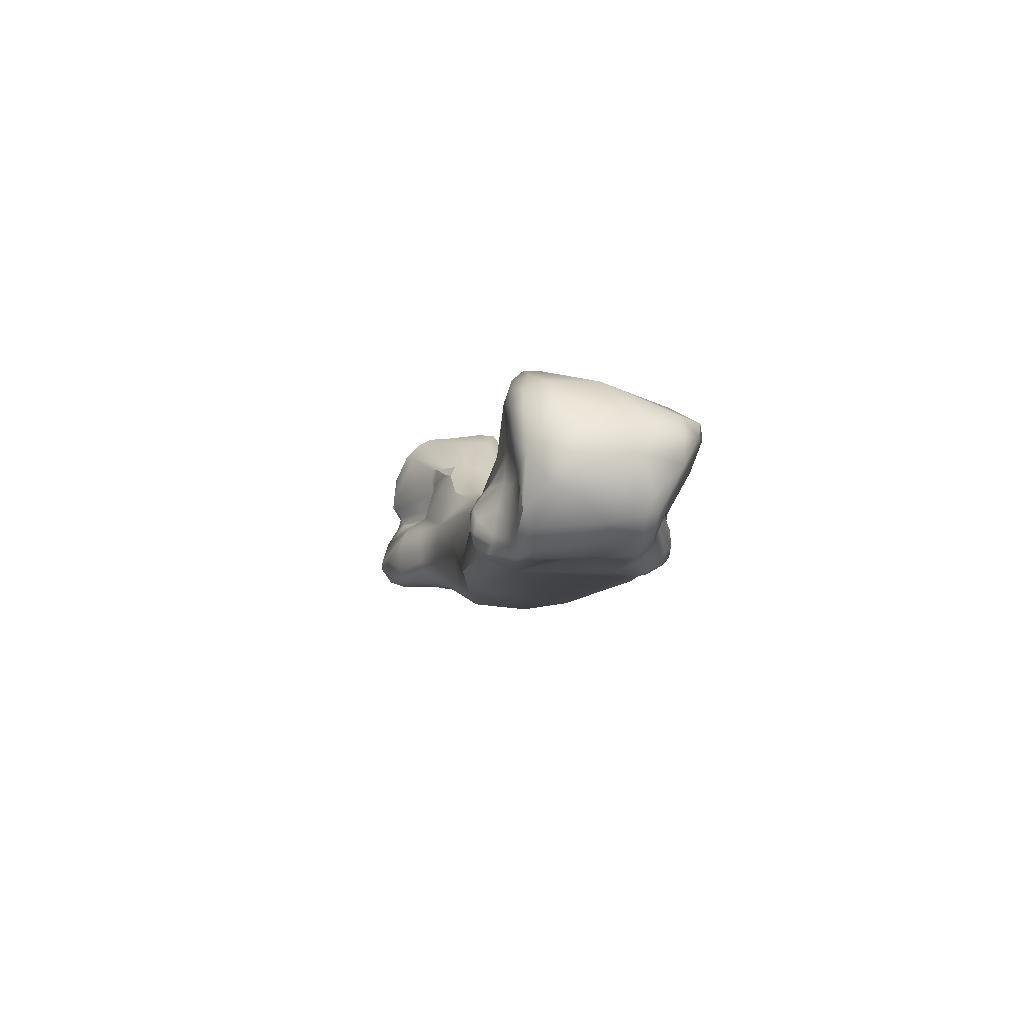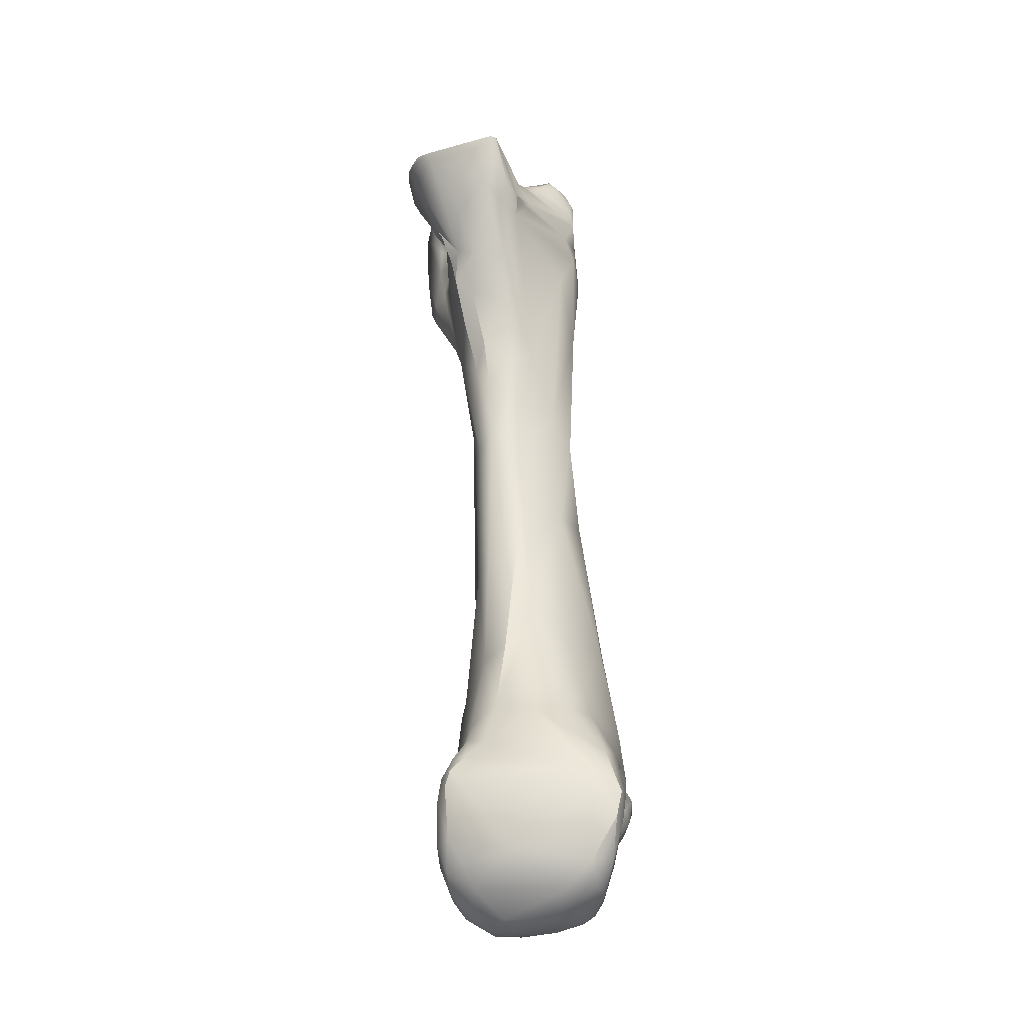
<metadata>
{"format":"obj","ext":"obj","renderer":"f3d","projection":"perspective","resolution":1024,"background":"white","views":[{"elev":-77.2,"azim":-11.3,"up":"+Z"},{"elev":-11.6,"azim":10.3,"up":"+Z"}]}
</metadata>
<code>
v 251 -121.8 783.2
v 251.2 -120.2 781.8
v 251.3 -119.3 781.7
v 251.5 -116.2 779.8
v 251.3 -115.4 776.5
v 251.4 -114.5 777.8
v 251.4 -114.9 775.8
v 252 -116.5 772.9
v 251.6 -123.4 783.9
v 252.5 -124.9 784.2
v 252.6 -124.3 784.1
v 253.4 -124.7 784.2
v 251.8 -122.4 783.7
v 251.2 -120.1 782.7
v 251.8 -120.2 782.8
v 251.8 -119.8 782.5
v 253.3 -119.4 782.5
v 251.6 -123.9 783.4
v 252.2 -124.3 782.1
v 252.5 -125.3 783.6
v 253.4 -126 783.9
v 251.2 -122.6 783
v 251.5 -119.4 781.2
v 251.7 -118.9 781.6
v 252.2 -118.4 781.2
v 252.2 -118.9 780.6
v 252.4 -118.4 781.5
v 251.8 -116.7 780.8
v 251.9 -115.7 780.6
v 252.1 -117.8 780.7
v 252.3 -116.4 781.1
v 252.5 -115.7 780.9
v 252.6 -118.4 779.6
v 252.5 -117.7 781.3
v 254 -117.4 781.8
v 252.3 -114.8 780.1
v 252.3 -114.2 778.8
v 253.2 -118.8 778.5
v 253.3 -118.9 777.8
v 253.4 -121.3 778.6
v 253.9 -119.2 777.6
v 252.6 -118.3 778.6
v 253.7 -122.8 777.8
v 253.3 -119.3 775.7
v 252.5 -114.2 774.3
v 253 -113.8 775.6
v 253.7 -114.2 773.7
v 253.8 -119.9 773.6
v 254.4 -120.9 773.6
v 254.2 -120.4 771.8
v 252.8 -118.2 771.6
v 252.9 -119.3 772.8
v 253.3 -116.2 770.8
v 254 -115.4 771
v 254.4 -119.8 769.8
v 254.7 -118.1 768.7
v 253.9 -126.2 783.2
v 255.7 -114.1 780.5
v 254.1 -120.2 778.3
v 254.4 -119.7 777.7
v 254.1 -122.1 777.3
v 254.3 -124.5 777.5
v 254.4 -123.5 777.1
v 254.6 -124.7 777
v 254.7 -123.5 776.4
v 254.5 -120.3 776
v 254.5 -121.2 775.6
v 255 -121.3 776.7
v 256.2 -125.7 775.3
v 255.5 -124.9 774.6
v 255.9 -125.3 772.9
v 255.8 -115.3 771.4
v 255.1 -123.5 772.3
v 255.2 -117.3 768.6
v 256.3 -116.2 769.4
v 256.6 -124.7 769.4
v 255.7 -122.1 766.8
v 255.9 -118.7 766
v 257.2 -117 766.9
v 257.4 -125.1 760.2
v 257 -122.8 760.1
v 257.8 -125.7 757.8
v 258 -120.2 756.1
v 257.7 -125.2 743
v 257.9 -125.4 740.4
v 257.8 -129.4 737.6
v 258 -130.5 737.7
v 257.7 -129 736.2
v 257.8 -129.9 737.2
v 257.7 -129.6 736.8
v 257.7 -130.4 736.4
v 258.5 -135.9 733.2
v 257.7 -130.4 733.3
v 258.6 -128.8 732.1
v 258.3 -141.2 729.9
v 258.1 -139.7 729.3
v 258.6 -136 728
v 258.8 -135.4 727.5
v 257.3 -132.4 727.9
v 257.6 -133.3 728.7
v 257.6 -132.3 728.6
v 257.4 -132.9 727.5
v 258 -133.3 729.5
v 258 -133.6 729.2
v 258.1 -134.1 728.5
v 258.2 -133.9 729.7
v 258.4 -135 729.4
v 258.2 -134.4 728.9
v 258.3 -134.6 728.3
v 257.6 -131.3 727.6
v 257.5 -131.7 726.7
v 257.8 -130.9 726.8
v 257.7 -132 729.4
v 259 -130 727
v 258.3 -141.2 726.7
v 258.6 -138.5 725.6
v 258.8 -137.2 727.5
v 258.8 -136.4 727.4
v 258.9 -133.6 726.1
v 257.8 -132.5 726.5
v 257.8 -131.7 726.3
v 258.9 -130.6 725.8
v 258.9 -132.1 725.4
v 259 -131.4 725.3
v 258.3 -140.3 725.4
v 257.5 -124.5 784.3
v 256.2 -120.1 783.2
v 258.9 -119 783.5
v 257 -114.5 782.1
v 258.6 -113.7 782.5
v 258.5 -113.5 782.2
v 259.2 -114.5 783.2
v 259.2 -113.7 783.1
v 259.4 -112.9 782.3
v 257.8 -127.5 783.3
v 257.4 -113.9 781
v 258.6 -113.5 781.4
v 258.6 -127.4 780.7
v 258.6 -114.4 776.3
v 259.8 -113.9 777.7
v 256.5 -126.8 778.3
v 257.5 -125.9 774.9
v 257.4 -125.6 771.7
v 258.8 -116 769.3
v 258.3 -125.3 767.6
v 257.7 -125.3 765.1
v 258.8 -125.9 764.2
v 259.4 -127 759.6
v 259.9 -118.1 758.6
v 258.3 -126.7 758.2
v 258.8 -129.7 747.5
v 259.8 -130.9 747.7
v 258.8 -122.1 746.8
v 259.5 -123.8 742
v 260.2 -134.1 740.5
v 259.8 -137.4 735.2
v 260 -139 734.2
v 258.5 -140.8 731.4
v 259.2 -140.5 732.9
v 259.2 -141.6 732
v 260.2 -141.1 732.9
v 261 -128.4 731.2
v 258.9 -141.8 730.8
v 260 -142 731.2
v 259.2 -142.1 727.3
v 259.7 -136.4 725
v 259 -135.1 727.1
v 259.5 -135.3 725.7
v 259.6 -133.3 724.7
v 259.9 -132.1 724
v 260.3 -131.2 724.2
v 260.7 -130.7 724.7
v 259 -141.5 725
v 260.3 -142.2 725.8
v 260.9 -141.6 724
v 258.9 -138.9 723.1
v 259.2 -140.4 723.5
v 259.6 -136.7 722.4
v 259.8 -135.9 722.2
v 260 -134.3 722.3
v 260.3 -132.7 722.5
v 260.8 -131.4 723.2
v 260.8 -132.3 722.4
v 261.4 -131.4 723.3
v 261.2 -133.9 721.4
v 262 -132.5 722.1
v 260.6 -140.4 722.5
v 259.8 -138.3 721.9
v 261.6 -137 720.7
v 259.9 -136 721.8
v 260.3 -134.8 721.5
v 260.5 -113.2 784.3
v 261.5 -113.5 785
v 261.3 -115 784.9
v 262.1 -114.9 785.1
v 259 -126.7 784.5
v 260.2 -119.8 783.2
v 260 -117 783.8
v 260.3 -117.8 783.7
v 261.1 -117.9 783.1
v 261.4 -116.6 784
v 261 -112.4 783.8
v 261.3 -112.6 782.2
v 262.1 -112.7 783.6
v 259.2 -127.5 784.4
v 259.6 -127.1 784.4
v 259.8 -126.7 779.3
v 260.5 -126.6 780.6
v 260.9 -125 779.2
v 260.9 -124.9 778.5
v 261 -125.2 780
v 261.6 -122.7 780.2
v 261.4 -123.3 779.7
v 261 -113.4 778.6
v 259.9 -125.8 775
v 262.6 -115.8 771.8
v 260 -125.3 771.2
v 261.8 -116.8 767.3
v 260.6 -125.4 765.9
v 262 -124.1 766.7
v 260.6 -126.3 762
v 261.8 -117.8 760.8
v 261.4 -125.9 762
v 261.6 -127.3 757.7
v 263.4 -120.7 750.5
v 261.9 -130.2 750.3
v 262.8 -129.8 750.3
v 261.8 -134.8 741.3
v 261.7 -137.6 736.8
v 261.3 -140.2 734
v 263.6 -142.7 726.6
v 262.8 -131.3 724.8
v 262.8 -140.1 721.9
v 261.9 -138.8 721.1
v 262.8 -138.1 720.8
v 263.4 -136.5 720.7
v 262.5 -113.9 784.9
v 262.5 -113.3 784.4
v 262.6 -115.4 784.4
v 263.4 -114.5 784
v 263.5 -113.9 783.6
v 263.7 -114 782.9
v 264 -114.9 782.8
v 264.1 -114.6 782.6
v 263.6 -117.9 780.7
v 263.9 -114.9 780.7
v 264.1 -115.9 781.7
v 264.4 -116.6 780.3
v 264 -118.3 778.5
v 262.9 -114.3 778.1
v 263.8 -115.2 778.4
v 264.6 -116.8 777.9
v 263.9 -120.3 774.2
v 264.7 -118.2 776.5
v 264.2 -115.2 776.3
v 265 -117.4 774.3
v 263 -114.4 775.9
v 264.9 -120.1 768.8
v 264.2 -118.2 767.1
v 263.7 -123.8 761.4
v 264.9 -122.5 758.9
v 264.5 -120.6 756.5
v 264.7 -126.4 752.5
v 265.8 -123.8 751.9
v 265.7 -122.5 748.1
v 263.6 -132.7 744.2
v 265.8 -123.9 742.8
v 265.9 -131.8 742.3
v 264.6 -138 736.4
v 264.7 -136.1 738.5
v 266.1 -134.7 738.8
v 264.7 -131.8 725.2
v 264.9 -132 724.6
v 267 -130.8 726.7
v 265.4 -132.4 723.1
v 266 -137.3 721
v 266.4 -139.6 721.9
v 265.4 -135.2 721
v 266.4 -134.3 721.7
v 267.8 -125.5 741.4
v 267.8 -127.3 741.7
v 266.9 -136.6 736.6
v 268.2 -135.1 736.1
v 267.4 -133.5 738.1
v 269.5 -129.9 735
v 269.9 -129.9 732.8
v 269 -128.9 733
v 269.6 -134.7 728.5
v 268.1 -130.3 728.2
v 268.5 -130.7 727.3
v 269.2 -130.8 727.8
v 269.2 -131.1 727.4
v 269.7 -130.8 729.6
v 269.1 -134.6 726.3
v 269 -136.2 725.9
v 267.4 -132.1 724.8
v 268.3 -131.8 725.9
v 268.2 -132.5 724.9
v 268.9 -133.7 725.1
v 269.3 -133.3 726.4
v 267.2 -141.4 724
v 269.1 -141.6 726
v 269.2 -140.8 724.3
v 269.3 -137 724.2
v 269.6 -139.1 723.5
v 267.8 -134.9 721.9
v 268.5 -134.8 722.6
v 268.9 -134.7 723.6
v 269.1 -136.3 723.7
v 269.2 -136.8 723.1
v 267.8 -132.9 723.4
v 268.7 -133.9 723.5
v 268 -137.4 721.8
v 267.7 -136 721.6
v 268.5 -136 722.1
v 268.8 -141.1 732.1
v 269.7 -139.4 733.3
v 270 -136 733.4
v 270.3 -136 730.9
v 270 -132.9 732.7
v 270 -133 732
v 269.9 -134 731.9
v 269.8 -134.1 731.6
v 269.9 -134.9 731.7
v 270 -133.4 731.4
v 270.1 -134.6 730.3
v 270.1 -134.4 730.9
v 270.1 -133.9 730.6
v 270.2 -131.6 731.9
v 270.3 -131.9 730.8
v 270.1 -131.1 730.8
v 270 -131.1 730
v 270.4 -131.6 730.4
v 270.7 -132.4 730.2
v 271.1 -138.5 730.6
v 271 -140.3 730.5
v 270.7 -137.8 728.6
v 270.4 -133.5 729.6
v 270 -131.1 729.4
v 270.3 -131.7 728.3
v 270.1 -132.5 727.6
v 270.7 -131.8 729.4
v 270.4 -131.3 729.3
v 270.5 -132.7 728.5
v 270.7 -141 728.8
v 271 -140 728.6
v 270.4 -140.5 726
v 270.2 -138.8 725.6
v 251 -121.8 783.2
v 251.3 -119.3 781.7
v 251.3 -119.3 781.7
v 251.3 -119.3 781.7
v 251.4 -114.5 777.8
v 251.4 -114.9 775.8
v 251.6 -123.4 783.9
v 252.5 -124.9 784.2
v 251.2 -120.1 782.7
v 251.6 -123.9 783.4
v 252.5 -125.3 783.6
v 253.4 -126 783.9
v 253.4 -126 783.9
v 251.7 -118.9 781.6
v 252.2 -118.4 781.2
v 252.2 -118.4 781.2
v 252.2 -118.4 781.2
v 251.8 -116.7 780.8
v 251.9 -115.7 780.6
v 252.1 -117.8 780.7
v 252.1 -117.8 780.7
v 252.6 -118.4 779.6
v 252.5 -117.7 781.3
v 254.4 -119.7 777.7
v 254.3 -124.5 777.5
v 254.6 -124.7 777
v 255 -121.3 776.7
v 256.2 -125.7 775.3
v 255.5 -124.9 774.6
v 255.9 -125.3 772.9
v 255.9 -125.3 772.9
v 256.6 -124.7 769.4
v 257.9 -125.4 740.4
v 258.9 -130.6 725.8
v 259.4 -112.9 782.3
v 258.3 -125.3 767.6
v 258.8 -122.1 746.8
v 259.2 -141.6 732
v 258.9 -141.8 730.8
v 260.3 -134.8 721.5
v 261.5 -113.5 785
v 262.1 -114.9 785.1
v 259.2 -127.5 784.4
v 259.6 -127.1 784.4
v 259.6 -127.1 784.4
v 260.9 -125 779.2
v 260.9 -124.9 778.5
v 261 -125.2 780
v 261 -125.2 780
v 261.8 -134.8 741.3
v 262.5 -113.9 784.9
v 264.1 -114.6 782.6
v 264.4 -116.6 780.3
v 264.9 -122.5 758.9
v 264.5 -120.6 756.5
v 265.7 -122.5 748.1
v 267.8 -125.5 741.4
v 269.9 -129.9 732.8
v 271 -140.3 730.5
v 270.7 -141 728.8
v 270.7 -141 728.8
g grp1
f 1 14 2
f 357 16 3
f 14 350 2
f 351 23 2
f 2 23 40
f 4 29 36
f 4 36 6
f 4 353 5
f 353 7 5
f 6 36 37
f 6 45 354
f 5 7 8
f 354 45 8
f 5 8 52
f 11 13 9
f 9 10 11
f 355 18 356
f 20 356 18
f 10 12 11
f 356 20 21
f 12 10 360
f 9 13 349
f 355 22 18
f 355 1 22
f 1 2 22
f 357 349 13
f 13 15 357
f 127 15 13
f 11 127 13
f 16 357 15
f 127 16 15
f 16 127 17
f 17 35 34
f 358 22 19
f 359 358 19
f 19 57 359
f 359 57 361
f 22 2 19
f 2 40 19
f 16 24 3
f 362 25 23
f 352 362 23
f 23 59 40
f 23 26 59
f 25 26 23
f 27 16 17
f 24 16 27
f 24 27 363
f 27 34 30
f 364 27 30
f 365 368 26
f 33 26 368
f 33 59 26
f 17 34 27
f 29 4 28
f 34 31 366
f 31 32 366
f 366 32 367
f 369 371 28
f 32 36 367
f 28 4 369
f 4 370 369
f 35 31 34
f 32 31 35
f 35 129 32
f 36 58 37
f 36 32 129
f 69 57 19
f 43 19 40
f 40 61 43
f 370 38 41
f 41 38 39
f 59 33 60
f 372 370 41
f 40 59 61
f 66 372 41
f 42 370 4
f 4 44 42
f 370 42 38
f 42 39 38
f 46 6 37
f 37 58 46
f 139 46 58
f 19 43 62
f 41 39 44
f 41 44 66
f 44 48 66
f 66 48 49
f 4 5 44
f 44 39 42
f 46 45 6
f 47 45 46
f 139 47 46
f 44 52 48
f 50 48 52
f 52 55 50
f 48 50 49
f 44 5 52
f 8 51 52
f 8 53 51
f 8 45 53
f 53 45 54
f 47 54 45
f 72 54 47
f 72 75 54
f 47 139 72
f 50 55 77
f 51 55 52
f 55 51 56
f 51 53 56
f 53 54 74
f 75 74 54
f 56 53 74
f 12 127 11
f 12 126 127
f 127 35 17
f 127 128 35
f 128 129 35
f 58 36 129
f 136 58 129
f 131 136 129
f 69 141 57
f 62 69 19
f 59 60 68
f 66 375 372
f 59 68 61
f 139 58 136
f 376 373 64
f 141 69 142
f 61 63 43
f 63 61 68
f 62 43 63
f 65 62 63
f 62 65 374
f 63 68 65
f 66 49 67
f 67 49 65
f 375 67 65
f 66 67 375
f 70 374 65
f 71 70 65
f 65 73 71
f 64 377 376
f 376 377 378
f 65 49 73
f 49 50 77
f 144 72 139
f 71 73 77
f 71 77 76
f 379 380 143
f 49 77 73
f 55 56 77
f 144 75 72
f 146 76 77
f 380 146 145
f 78 77 56
f 56 74 78
f 74 79 78
f 79 74 75
f 79 75 144
f 77 150 146
f 150 148 146
f 77 78 81
f 80 150 77
f 77 81 80
f 80 82 150
f 80 81 82
f 78 83 81
f 81 151 82
f 81 84 151
f 81 83 84
f 149 225 153
f 83 385 84
f 385 83 149
f 385 85 84
f 381 153 154
f 84 85 88
f 84 88 86
f 87 84 86
f 87 86 89
f 85 94 88
f 381 154 94
f 87 91 92
f 90 88 91
f 91 87 89
f 91 89 90
f 89 86 90
f 90 86 88
f 92 91 93
f 91 88 93
f 88 94 93
f 162 94 154
f 92 107 96
f 92 103 106
f 93 113 92
f 113 103 92
f 92 106 107
f 96 95 158
f 96 115 95
f 165 95 115
f 92 96 158
f 108 109 118
f 109 98 118
f 107 117 96
f 107 97 117
f 107 108 97
f 108 118 97
f 97 118 117
f 118 98 167
f 102 111 120
f 100 103 101
f 100 99 102
f 100 101 99
f 113 101 103
f 100 102 105
f 167 102 120
f 104 106 103
f 100 108 104
f 108 106 104
f 104 103 100
f 100 105 108
f 105 109 108
f 105 102 167
f 107 106 108
f 109 167 98
f 105 167 109
f 102 99 111
f 99 110 111
f 110 112 111
f 113 93 110
f 101 110 99
f 93 112 110
f 111 121 120
f 112 121 111
f 112 124 121
f 110 101 113
f 112 93 94
f 94 114 112
f 94 162 114
f 165 115 173
f 115 96 125
f 96 116 125
f 96 117 116
f 125 173 115
f 117 166 116
f 167 120 119
f 167 119 168
f 123 169 119
f 120 121 123
f 121 124 123
f 122 124 112
f 119 120 123
f 382 112 114
f 382 114 172
f 124 122 171
f 169 123 170
f 123 124 170
f 173 125 177
f 125 116 176
f 360 205 196
f 12 360 126
f 360 196 126
f 126 128 127
f 128 132 129
f 128 198 132
f 194 132 198
f 132 130 129
f 131 129 130
f 130 134 131
f 131 383 137
f 140 137 383
f 130 132 133
f 133 192 134
f 134 130 133
f 133 132 192
f 192 202 134
f 391 361 57
f 135 57 138
f 135 391 57
f 391 135 138
f 131 137 136
f 136 137 140
f 141 138 57
f 140 139 136
f 214 216 140
f 141 142 138
f 215 138 142
f 216 139 140
f 379 142 69
f 143 142 379
f 217 142 143
f 217 215 142
f 380 145 143
f 384 217 143
f 218 144 139
f 219 217 384
f 145 146 147
f 219 384 147
f 219 147 148
f 79 144 149
f 147 146 148
f 221 219 148
f 78 79 83
f 149 83 79
f 151 150 82
f 152 148 150
f 151 152 150
f 225 267 154
f 154 153 225
f 152 151 155
f 152 155 228
f 228 226 152
f 151 84 87
f 155 151 87
f 228 155 229
f 92 155 87
f 157 156 92
f 156 155 92
f 157 229 156
f 156 229 155
f 229 157 230
f 158 160 159
f 158 159 92
f 158 95 163
f 386 387 164
f 160 158 163
f 161 159 160
f 157 92 159
f 164 161 386
f 161 157 159
f 316 161 164
f 230 157 161
f 230 161 316
f 95 165 163
f 164 387 165
f 231 165 174
f 117 118 166
f 118 167 166
f 167 168 166
f 168 119 169
f 169 180 168
f 382 172 171
f 171 170 124
f 162 172 114
f 169 170 180
f 232 172 162
f 182 171 172
f 172 184 182
f 184 172 232
f 174 165 173
f 174 173 175
f 175 173 177
f 177 125 176
f 178 176 116
f 176 178 188
f 177 176 188
f 116 166 178
f 166 179 178
f 190 178 179
f 168 180 166
f 166 180 179
f 180 181 191
f 179 180 190
f 180 191 190
f 170 181 180
f 171 181 170
f 171 182 181
f 181 182 183
f 181 183 185
f 388 181 185
f 184 186 182
f 186 183 182
f 186 185 183
f 184 275 186
f 275 279 186
f 177 188 187
f 175 177 187
f 188 388 189
f 187 188 234
f 189 234 188
f 190 188 178
f 190 388 188
f 388 185 189
f 193 202 192
f 194 389 192
f 238 202 193
f 192 132 194
f 195 389 194
f 237 238 193
f 195 399 389
f 205 206 196
f 126 196 197
f 196 206 197
f 126 197 128
f 128 199 198
f 198 199 194
f 199 128 197
f 201 194 199
f 199 197 200
f 195 194 201
f 200 201 199
f 201 239 390
f 201 200 247
f 202 203 383
f 204 203 202
f 202 238 204
f 204 242 203
f 138 208 391
f 208 392 391
f 197 393 211
f 393 208 211
f 197 212 245
f 197 245 200
f 203 246 251
f 214 140 383
f 203 214 383
f 208 138 207
f 208 207 210
f 211 208 210
f 395 209 396
f 213 394 210
f 197 211 212
f 397 213 212
f 397 394 213
f 213 249 212
f 249 213 210
f 249 248 212
f 250 203 251
f 203 250 214
f 207 138 215
f 215 210 207
f 216 218 139
f 214 257 216
f 220 210 215
f 220 215 217
f 219 220 217
f 223 220 219
f 220 223 260
f 222 144 218
f 221 223 219
f 222 149 144
f 259 262 222
f 221 148 224
f 224 223 221
f 223 224 260
f 265 225 222
f 222 262 265
f 227 224 226
f 263 224 227
f 225 149 222
f 148 226 224
f 226 148 152
f 266 227 226
f 266 226 398
f 267 162 154
f 398 229 266
f 230 269 229
f 165 231 164
f 316 164 231
f 232 275 184
f 162 272 232
f 273 232 272
f 232 273 275
f 174 175 231
f 175 301 231
f 175 187 233
f 233 301 175
f 234 233 187
f 277 233 234
f 277 234 235
f 234 189 235
f 235 189 236
f 235 236 276
f 235 276 277
f 278 185 186
f 279 278 186
f 236 189 185
f 236 278 276
f 236 185 278
f 239 201 247
f 238 237 241
f 241 204 238
f 240 237 390
f 241 237 240
f 204 241 242
f 241 240 244
f 239 243 240
f 239 240 390
f 243 244 240
f 242 241 400
f 246 242 400
f 243 239 247
f 243 247 244
f 244 247 248
f 400 401 246
f 212 248 245
f 247 200 245
f 247 245 248
f 246 203 242
f 252 251 246
f 246 401 252
f 248 249 252
f 249 254 252
f 255 251 252
f 250 251 255
f 214 250 257
f 249 210 254
f 253 254 210
f 254 253 258
f 256 252 254
f 254 258 256
f 259 257 255
f 250 255 257
f 252 256 255
f 210 220 253
f 257 259 216
f 256 259 255
f 260 253 220
f 260 258 253
f 256 258 259
f 216 259 218
f 218 259 222
f 260 261 258
f 258 402 403
f 258 403 259
f 224 263 260
f 260 263 261
f 261 263 264
f 263 227 266
f 402 404 403
f 264 263 281
f 402 264 404
f 263 266 268
f 265 267 225
f 280 267 265
f 263 268 281
f 287 289 267
f 280 287 267
f 270 266 229
f 271 268 266
f 271 266 270
f 284 268 271
f 267 289 162
f 269 270 229
f 269 282 270
f 282 271 270
f 282 284 271
f 230 316 269
f 162 289 274
f 274 272 162
f 296 272 274
f 296 273 272
f 296 275 273
f 274 297 296
f 275 296 311
f 233 277 301
f 301 277 303
f 276 313 277
f 278 314 276
f 404 264 405
f 264 281 405
f 284 281 268
f 285 405 281
f 283 284 282
f 285 281 284
f 285 286 405
f 282 269 317
f 317 283 282
f 317 318 283
f 283 285 284
f 283 318 285
f 406 287 280
f 317 269 316
f 331 287 406
f 332 287 331
f 287 332 293
f 332 339 293
f 295 294 288
f 291 290 289
f 274 290 297
f 289 290 274
f 291 292 290
f 292 297 290
f 293 289 287
f 289 339 291
f 293 339 289
f 291 340 292
f 341 297 292
f 316 231 302
f 337 348 295
f 294 295 299
f 294 299 300
f 296 297 298
f 298 311 296
f 312 311 298
f 312 298 299
f 299 298 300
f 300 298 297
f 300 341 294
f 341 300 297
f 231 301 302
f 301 303 302
f 309 295 304
f 295 348 304
f 305 315 310
f 279 311 306
f 306 315 314
f 306 307 315
f 311 307 306
f 307 311 312
f 308 312 299
f 307 312 308
f 295 308 299
f 295 309 308
f 309 310 308
f 310 307 308
f 304 310 309
f 307 310 315
f 279 275 311
f 277 313 305
f 276 314 313
f 303 277 305
f 305 313 315
f 315 313 314
f 306 314 278
f 306 278 279
f 285 318 320
f 318 335 324
f 335 319 324
f 320 322 321
f 324 323 322
f 322 323 321
f 321 323 325
f 321 325 330
f 324 319 323
f 323 319 327
f 323 327 325
f 319 337 327
f 328 325 327
f 318 324 320
f 320 324 322
f 328 334 325
f 327 326 328
f 327 337 326
f 285 320 329
f 285 329 286
f 286 329 331
f 320 321 329
f 329 321 330
f 329 330 331
f 330 333 331
f 333 332 331
f 332 343 339
f 334 330 325
f 334 333 330
f 333 343 332
f 333 334 342
f 317 316 336
f 316 302 345
f 317 407 335
f 317 335 318
f 335 407 346
f 407 408 346
f 336 316 345
f 319 335 337
f 348 337 346
f 335 346 337
f 326 295 328
f 334 328 338
f 295 326 337
f 295 288 328
f 328 288 338
f 338 288 294
f 338 294 344
f 339 343 291
f 343 340 291
f 292 340 341
f 340 342 344
f 342 340 343
f 338 344 334
f 341 344 294
f 340 344 341
f 333 342 343
f 344 342 334
f 302 347 409
f 347 346 408
f 346 347 348
f 303 347 302
f 347 303 305
f 347 305 348
f 348 310 304
f 305 310 348

</code>
